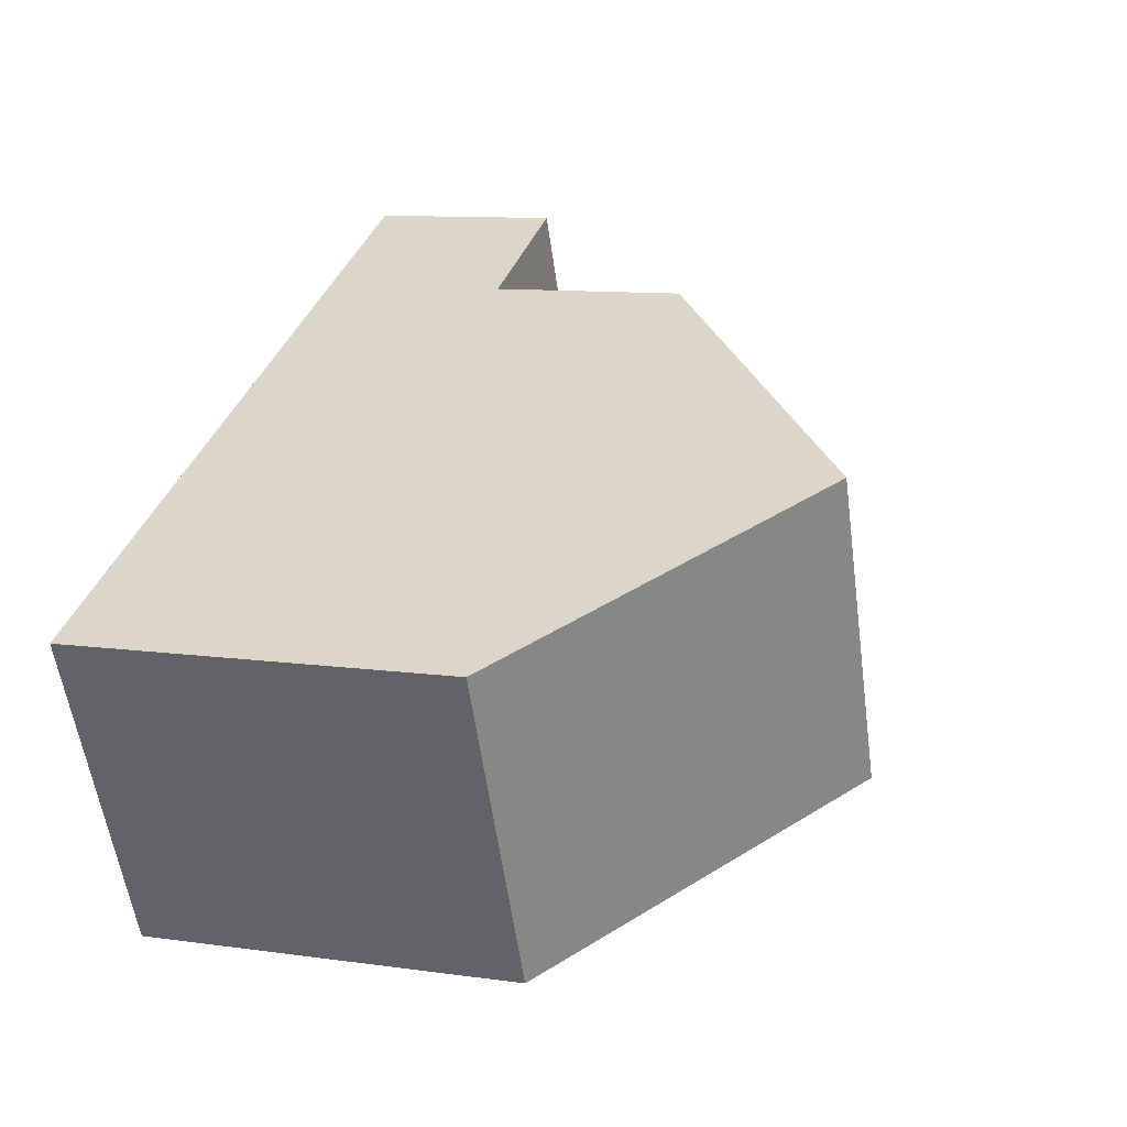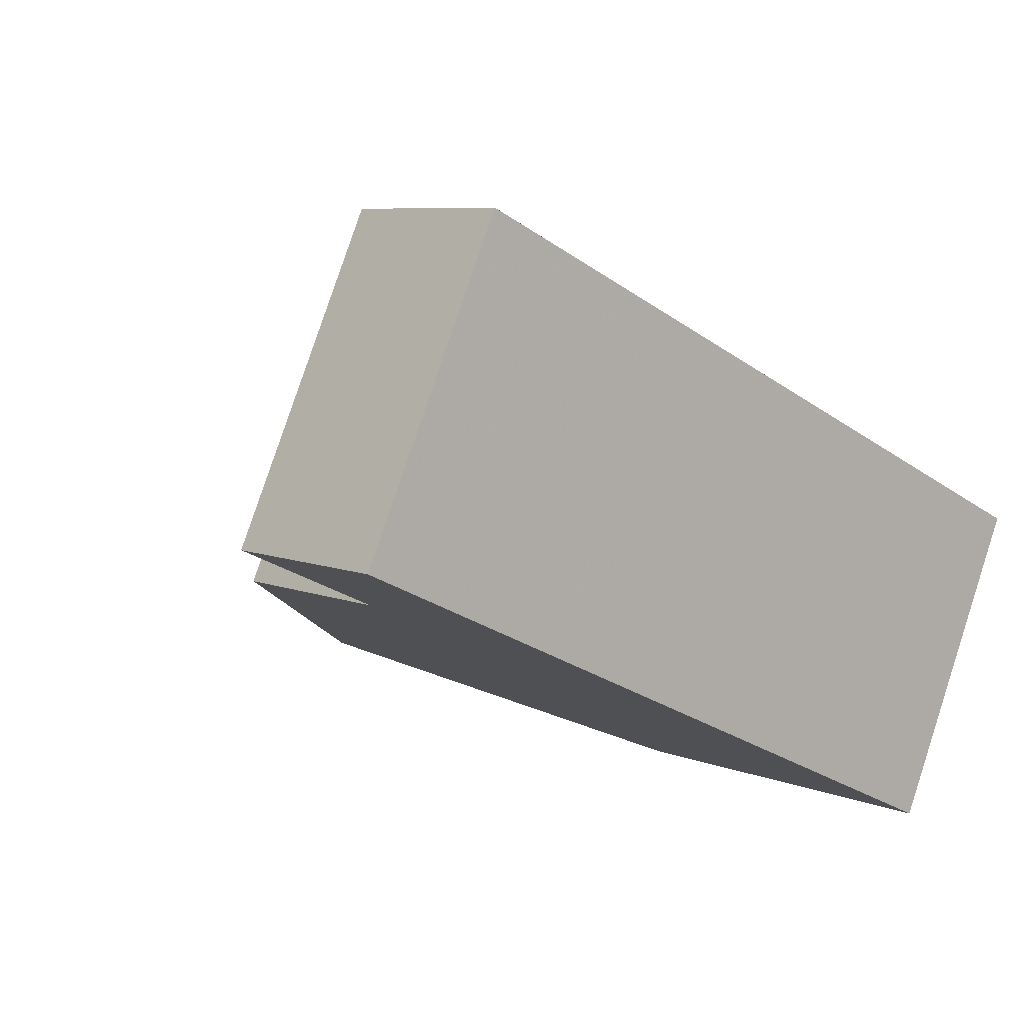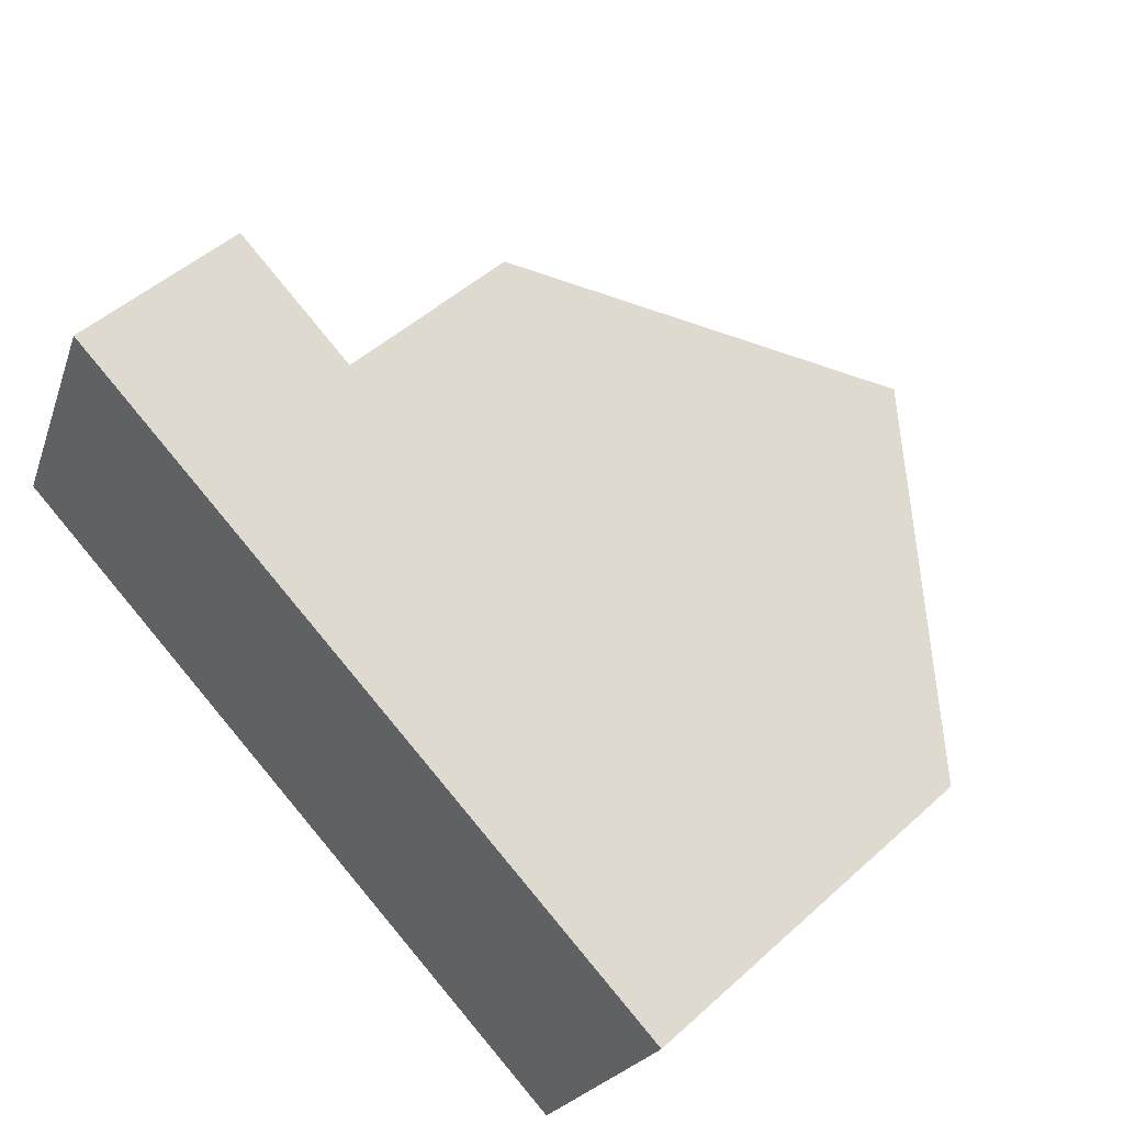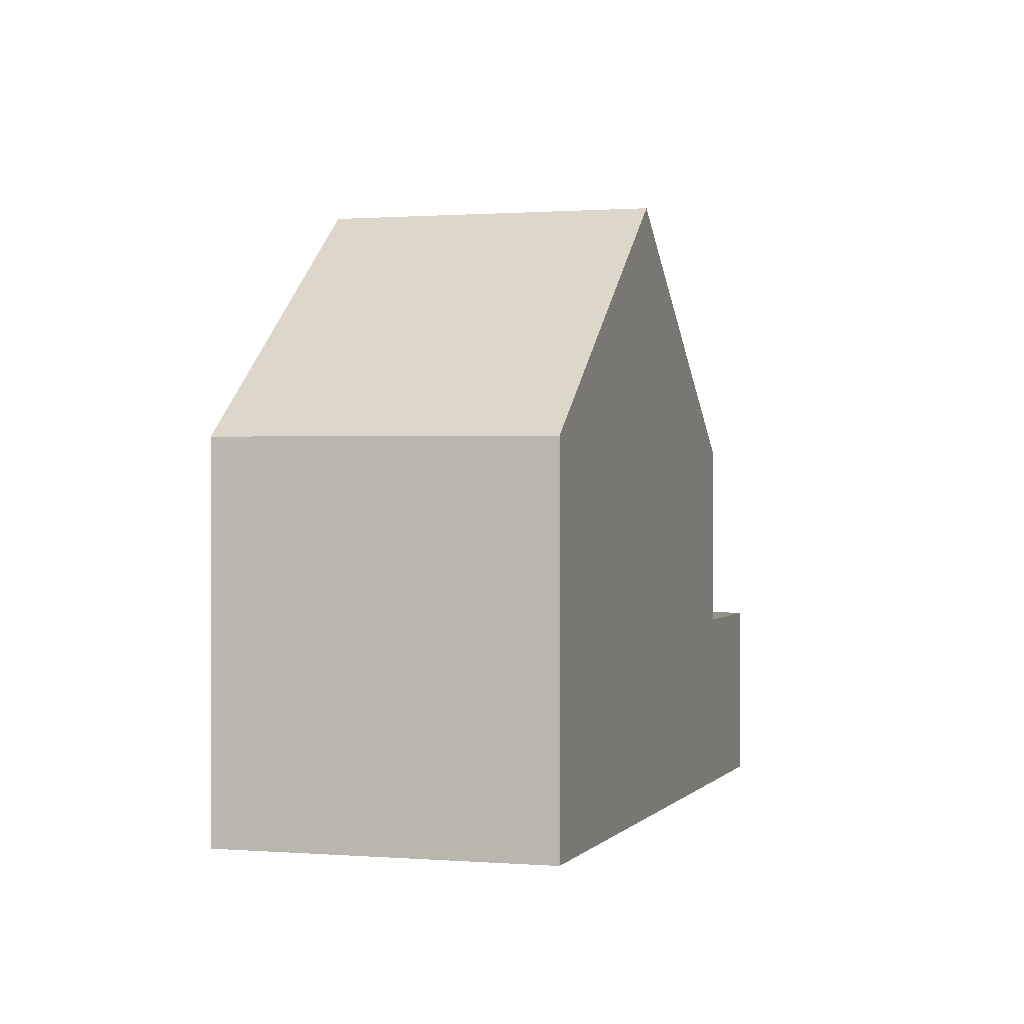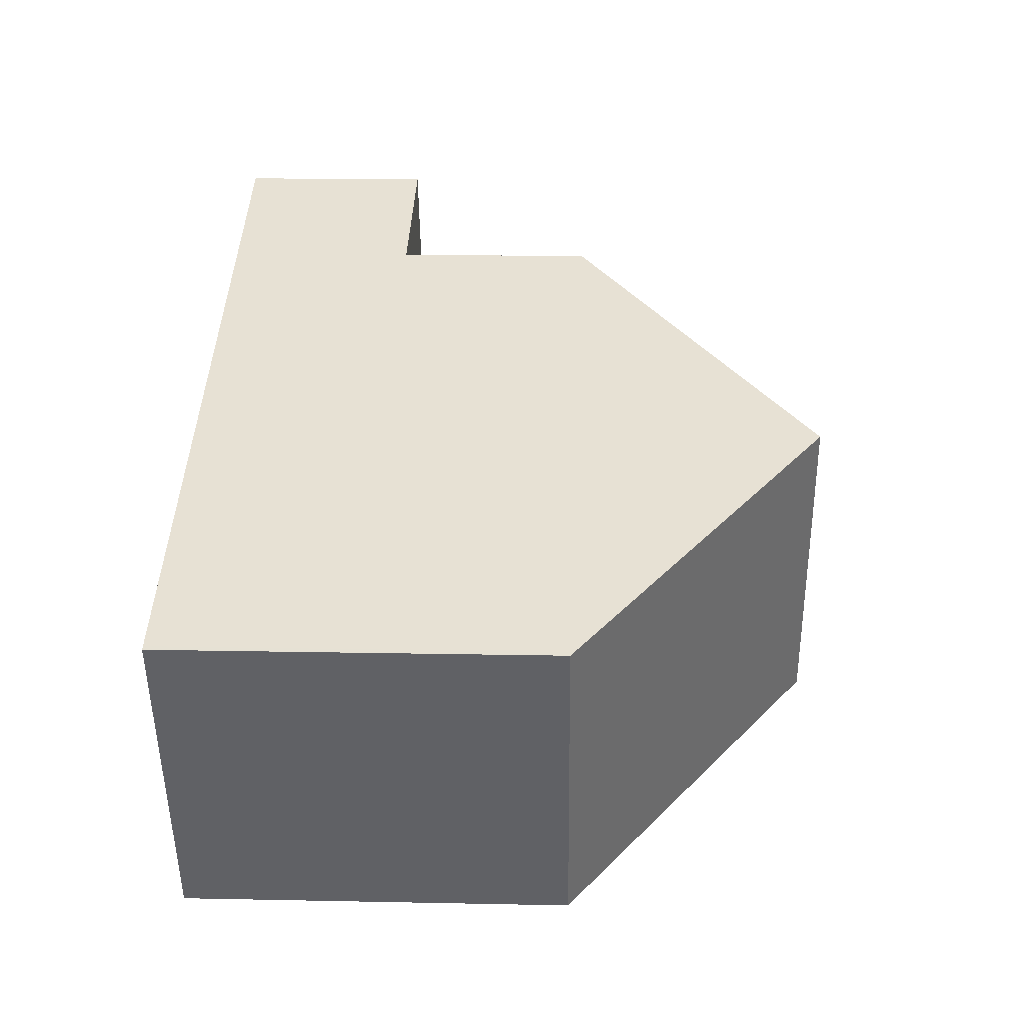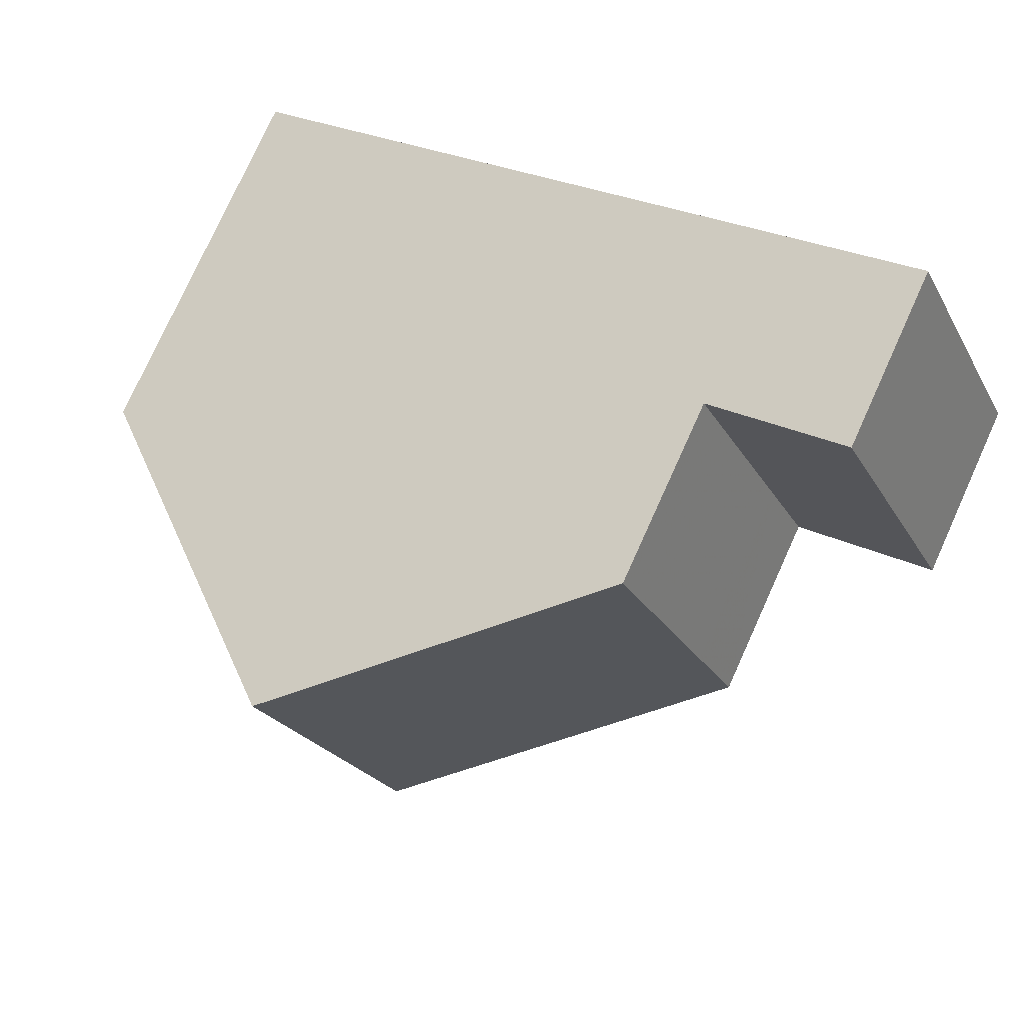
<metadata>
{"format":"obj","ext":"obj","renderer":"f3d","projection":"perspective","resolution":1024,"background":"white","views":[{"elev":10.4,"azim":-70.5,"up":"+Y"},{"elev":7.3,"azim":138.9,"up":"+Y"},{"elev":49.6,"azim":-134.8,"up":"+Y"},{"elev":0.1,"azim":-48.0,"up":"+Z"},{"elev":15.2,"azim":-87.5,"up":"+Y"},{"elev":77.6,"azim":24.4,"up":"+Y"}]}
</metadata>
<code>
v -2504 -2087 5.655
v -2506 -2083 5.693
v -2494 -2082 2.799
v -2496 -2078 2.819
v -2500 -2085 9.255
v -2502 -2081 9.286
v -2502 -2081 9.285
v -2506 -2083 5.693
v -2500 -2085 9.255
v -2502 -2081 9.286
v -2500 -2085 9.255
v -2502 -2081 9.285
v -2500 -2085 9.255
v -2501 -2084 9.264
v -2498 -2079 5.693
v -2496 -2083 5.669
v -2496 -2078 2.818
v -2496 -2083 2.781
v -2498 -2079 2.801
v -2498 -2079 2.801
v -2496 -2083 2.781
v -2494 -2082 2.799
v -2494 -2082 2.798
v -2494 -2082 2.798
v -2496 -2078 2.818
v -2494 -2081 2.804
v -2496 -2082 2.787
v -2494 -2081 2.805
v -2498 -2079 2.801
v -2496 -2083 2.781
v -2498 -2079 5.693
v -2498 -2079 2.801
v -2498 -2079 5.693
v -2498 -2079 5.693
v -2496 -2083 5.669
v -2504 -2087 5.655
v -2496 -2083 5.669
v -2496 -2083 5.669
v -2496 -2083 2.781
v -2496 -2078 2.818
v -2506 -2083 5.745
v -2506 -2083 5.745
v -2504 -2087 5.707
v -2504 -2087 5.707
v -2501 -2084 9.264
v -2505 -2086 5.718
v -2496 -2082 5.676
v -2496 -2082 2.787
v -2496 -2082 5.676
v -2505 -2086 5.666
v -2504 -2087 5.655
v -2504 -2087 5.655
v -2504 -2087 0
v -2504 -2087 8.882e-16
v -2506 -2083 5.745
v -2506 -2083 5.693
v -2506 -2083 0
v -2506 -2083 0
v -2494 -2082 2.798
v -2494 -2082 2.799
v -2494 -2082 0
v -2494 -2082 0
v -2496 -2078 2.818
v -2496 -2078 2.819
v -2496 -2078 0
v -2496 -2078 0
v -2504 -2087 5.707
v -2500 -2085 9.255
v -2500 -2085 0
v -2504 -2087 0
v -2506 -2083 5.693
v -2506 -2083 5.693
v -2506 -2083 0
v -2506 -2083 0
v -2498 -2079 5.693
v -2502 -2081 9.286
v -2502 -2081 0
v -2498 -2079 0
v -2494 -2081 2.805
v -2496 -2078 2.818
v -2496 -2078 0
v -2494 -2081 4.441e-16
v -2496 -2078 2.818
v -2498 -2079 2.801
v -2498 -2079 0
v -2496 -2078 0
v -2494 -2082 2.799
v -2494 -2082 2.799
v -2494 -2082 0
v -2494 -2082 0
v -2496 -2083 2.781
v -2494 -2082 2.798
v -2494 -2082 0
v -2496 -2083 0
v -2494 -2082 2.799
v -2494 -2081 2.805
v -2494 -2081 4.441e-16
v -2494 -2082 0
v -2500 -2085 9.255
v -2496 -2083 5.669
v -2496 -2083 0
v -2500 -2085 0
v -2505 -2086 5.666
v -2504 -2087 5.655
v -2504 -2087 8.882e-16
v -2505 -2086 0
v -2496 -2078 2.819
v -2496 -2078 2.818
v -2496 -2078 0
v -2496 -2078 0
v -2502 -2081 9.286
v -2506 -2083 5.745
v -2506 -2083 0
v -2502 -2081 0
v -2504 -2087 5.655
v -2504 -2087 5.707
v -2504 -2087 0
v -2504 -2087 0
v -2506 -2083 5.693
v -2505 -2086 5.666
v -2505 -2086 0
v -2506 -2083 0
v -2494 -2082 0
v -2504 -2087 0
v -2506 -2083 0
v -2496 -2078 0
f 40 4 17 25
f 42 6 7 41
f 46 41 7 45
f 31 15 29 32
f 26 25 17 28
f 24 22 3 23
f 23 18 21 24
f 27 19 25 26
f 26 24 21 27
f 28 22 24 26
f 47 31 32 48
f 33 12 10 34
f 14 12 33 49
f 43 9 5 44
f 39 30 16 38
f 37 35 11 13
f 25 19 20 40
f 41 8 2 42
f 50 8 41 46
f 44 1 36 43
f 45 9 43 46
f 48 39 38 47
f 49 37 13 14
f 46 43 36 50
f 52 53 54 51
f 56 57 58 55
f 60 61 62 59
f 64 65 66 63
f 68 69 70 67
f 72 73 74 71
f 76 77 78 75
f 80 81 82 79
f 84 85 86 83
f 88 89 90 87
f 92 93 94 91
f 96 97 98 95
f 100 101 102 99
f 104 105 106 103
f 108 109 110 107
f 112 113 114 111
f 116 117 118 115
f 120 121 122 119
f 124 125 126 123

</code>
